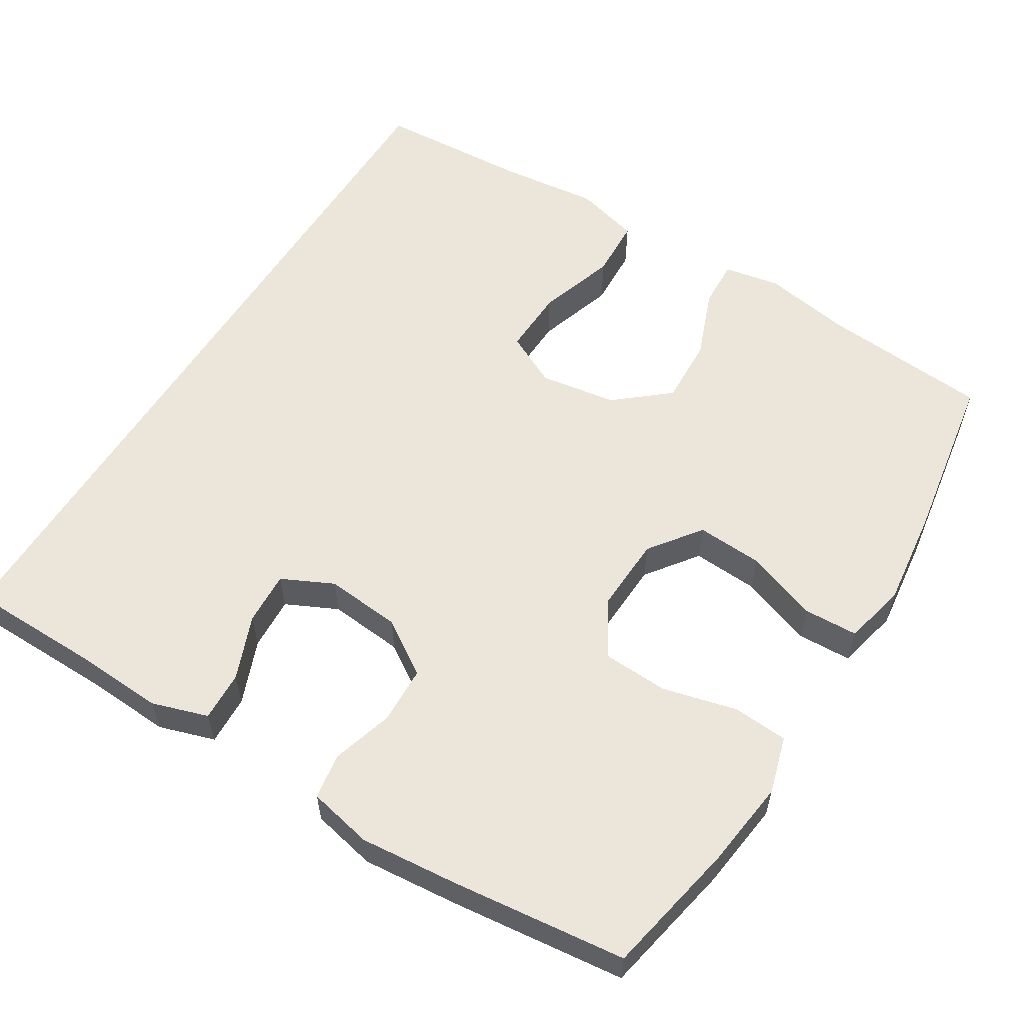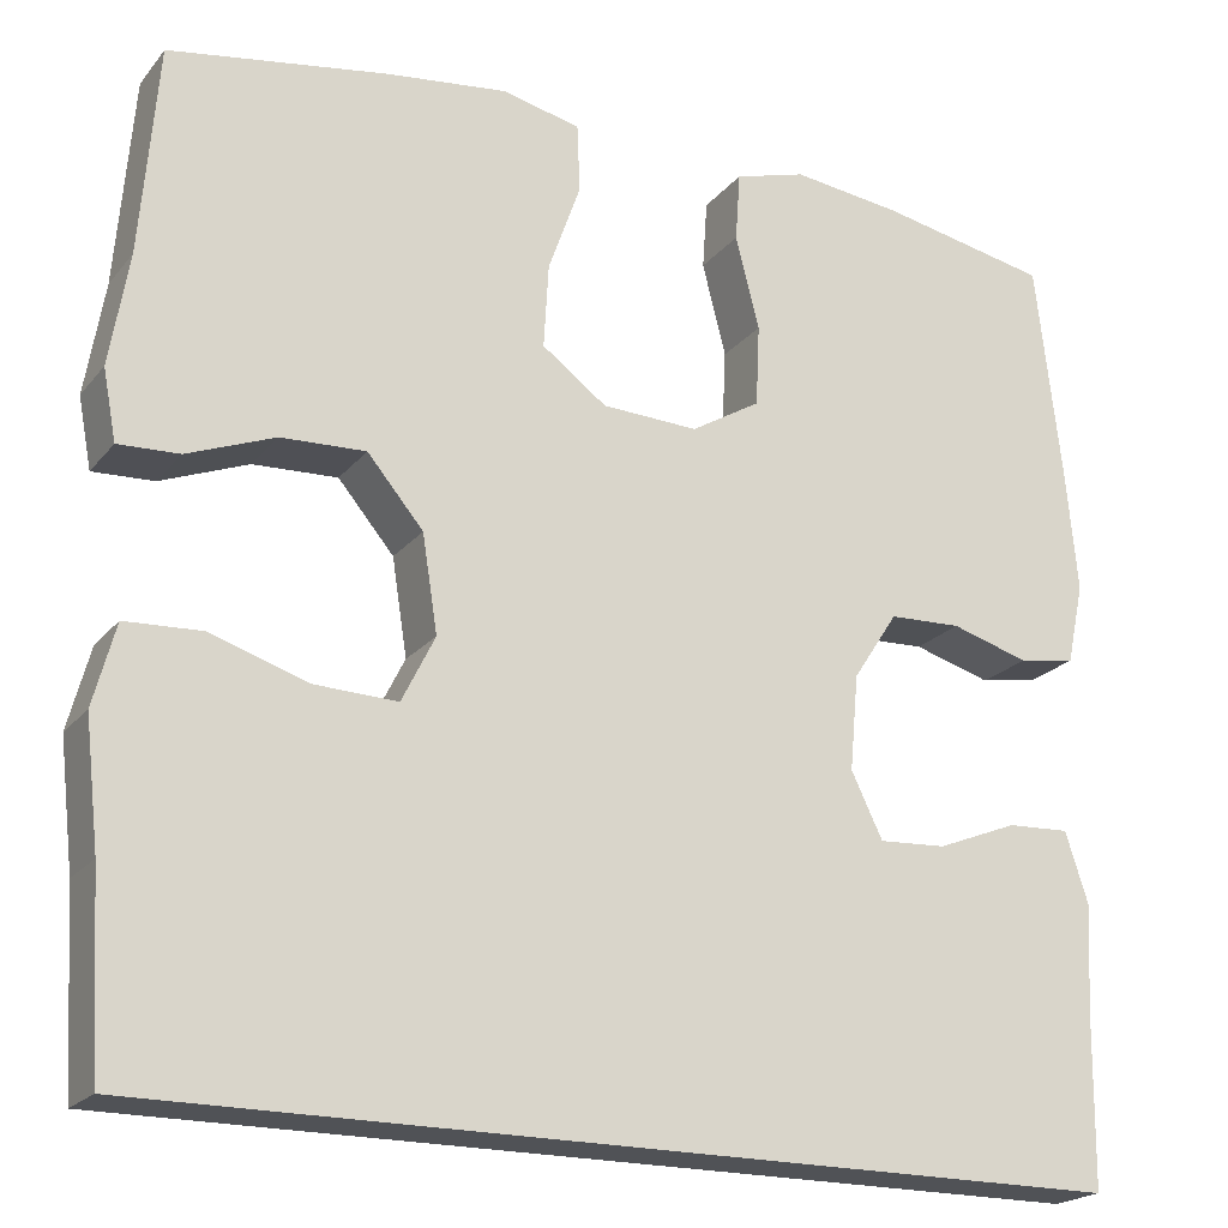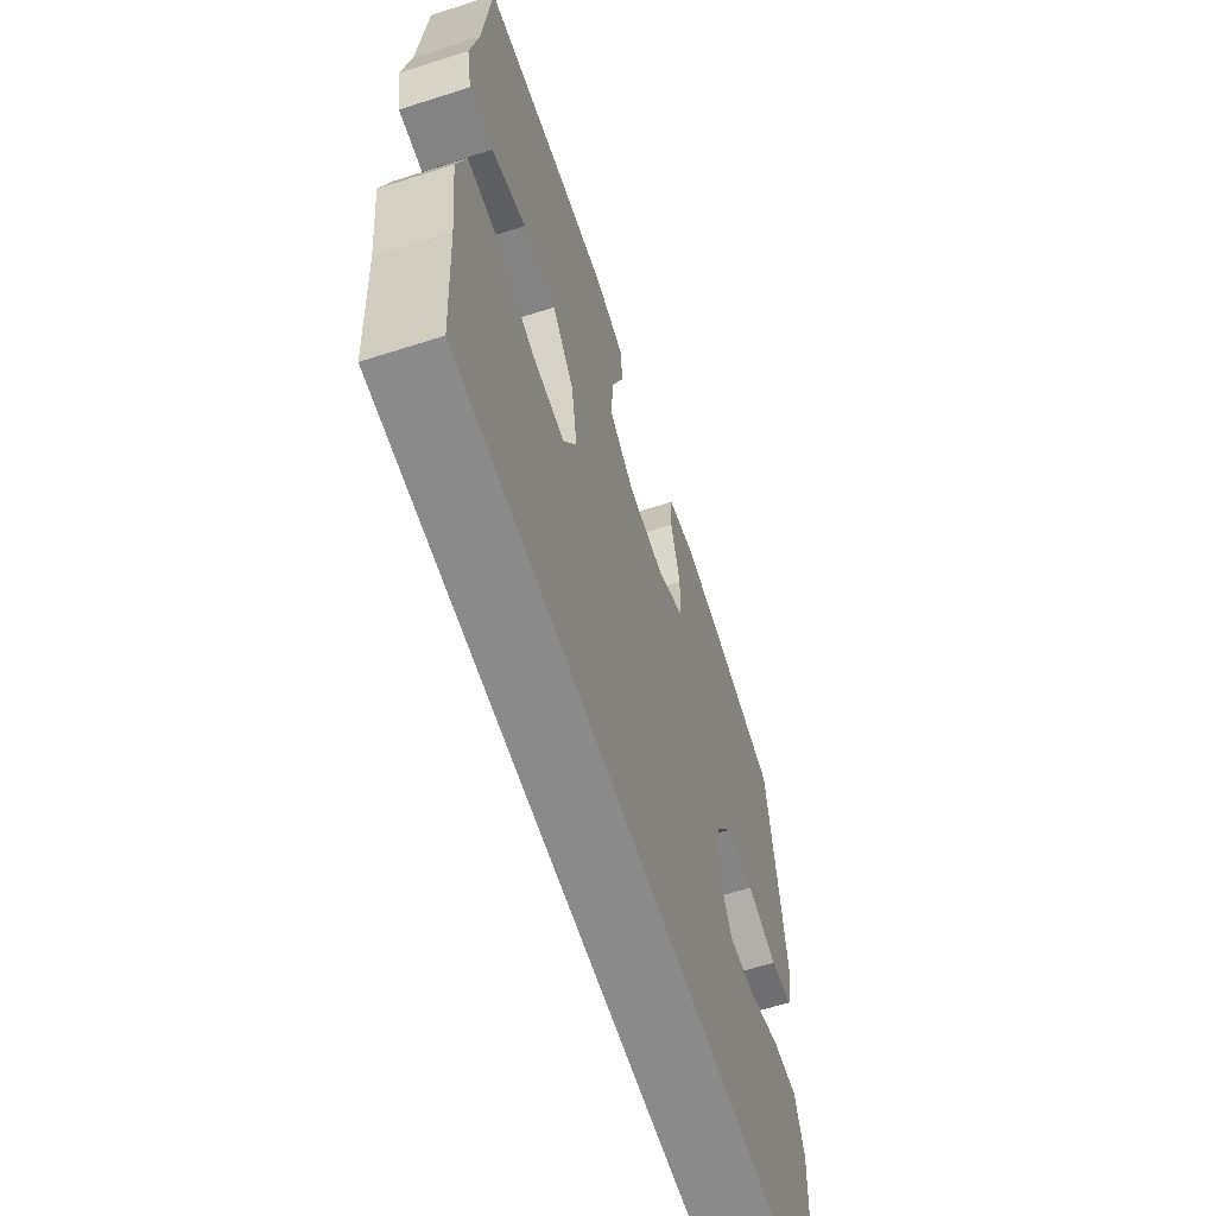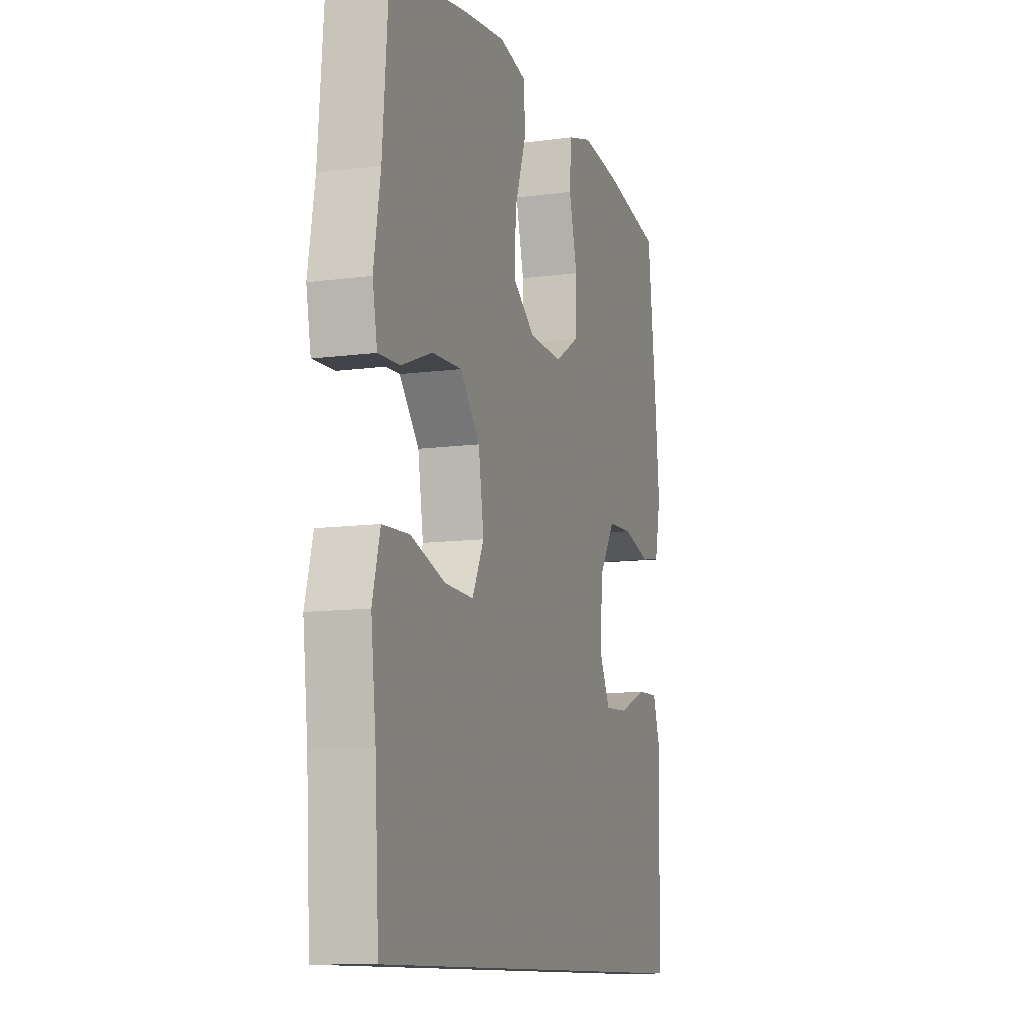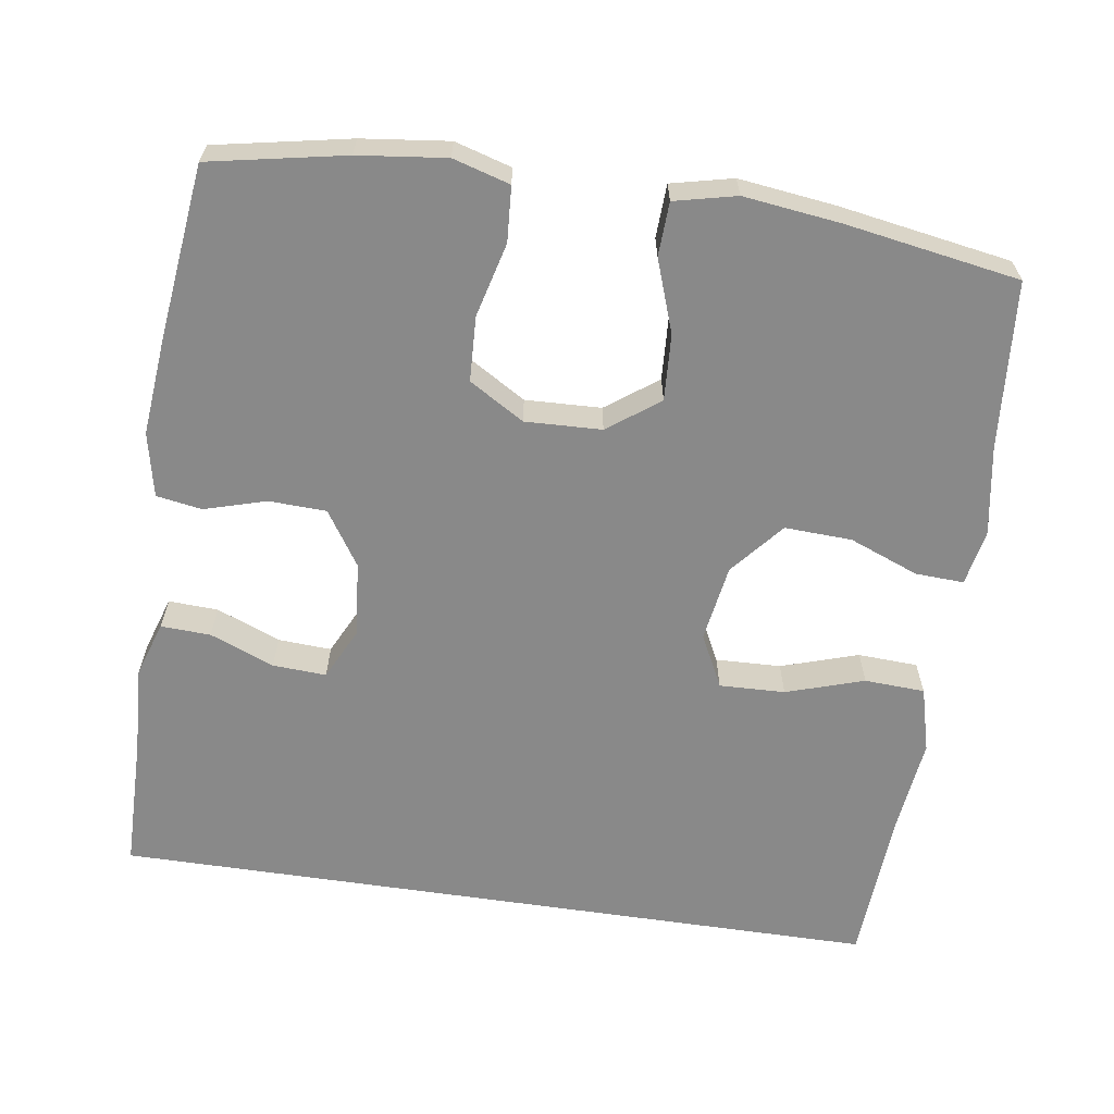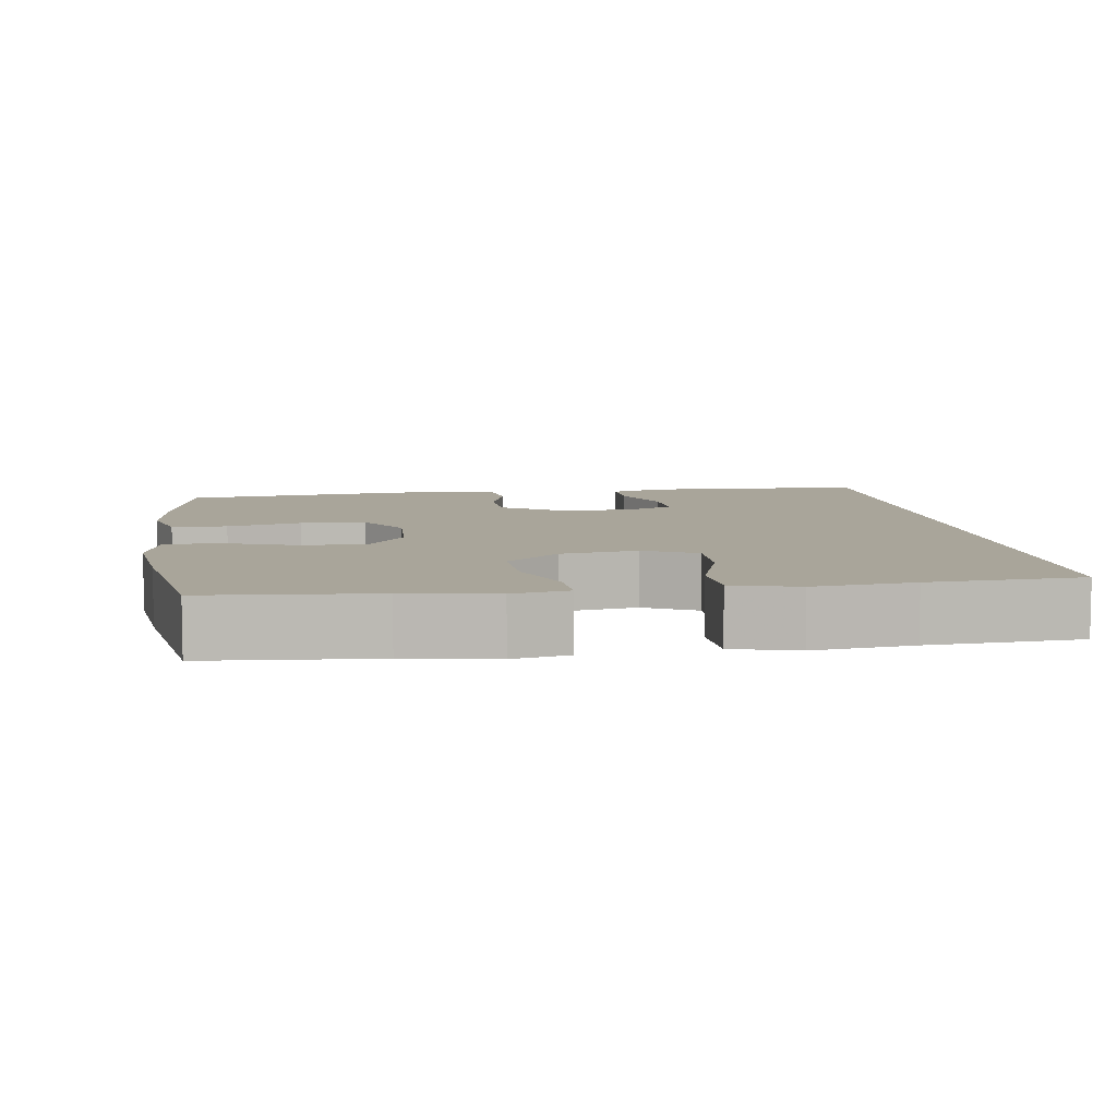
<metadata>
{"format":"obj","ext":"obj","renderer":"f3d","projection":"perspective","resolution":1024,"background":"white","views":[{"elev":57.5,"azim":-58.1,"up":"+Y"},{"elev":-20.8,"azim":152.3,"up":"+Z"},{"elev":-63.5,"azim":107.9,"up":"+Z"},{"elev":-11.0,"azim":108.3,"up":"+Z"},{"elev":-63.2,"azim":-8.5,"up":"+Y"},{"elev":7.5,"azim":81.8,"up":"+Y"}]}
</metadata>
<code>
v 0.5 0.07 0.5
v 0.518 0.07 0.279
v 0.538 0.07 0.16
v 0.524 0.07 0.086
v 0.46 0.07 0.089
v 0.368 0.07 0.125
v 0.279 0.07 0.129
v 0.22 0.07 0.059
v 0.204 0.07 -0.043
v 0.239 0.07 -0.113
v 0.326 0.07 -0.11
v 0.429 0.07 -0.077
v 0.509 0.07 -0.081
v 0.532 0.07 -0.167
v 0.517 0.07 -0.299
v 0.505 0.07 -0.5
v -0.518 0.07 -0.5
v -0.52 0.07 -0.323
v -0.526 0.07 -0.207
v -0.502 0.07 -0.133
v -0.436 0.07 -0.136
v -0.351 0.07 -0.17
v -0.28 0.07 -0.174
v -0.247 0.07 -0.106
v -0.256 0.07 -0.006
v -0.303 0.07 0.066
v -0.379 0.07 0.069
v -0.461 0.07 0.045
v -0.521 0.07 0.055
v -0.539 0.07 0.14
v -0.527 0.07 0.268
v -0.5 0.07 0.5
v -0.321 0.07 0.535
v -0.205 0.07 0.549
v -0.13 0.07 0.527
v -0.125 0.07 0.454
v -0.15 0.07 0.356
v -0.146 0.07 0.27
v -0.073 0.07 0.226
v 0.028 0.07 0.23
v 0.096 0.07 0.28
v 0.091 0.07 0.368
v 0.057 0.07 0.464
v 0.06 0.07 0.535
v 0.142 0.07 0.554
v 0.271 0.07 0.538
v 0.5 0 0.5
v 0.518 0 0.279
v 0.538 0 0.16
v 0.524 0 0.086
v 0.46 0 0.089
v 0.368 0 0.125
v 0.279 0 0.129
v 0.22 0 0.059
v 0.204 0 -0.043
v 0.239 0 -0.113
v 0.326 0 -0.11
v 0.429 0 -0.077
v 0.509 0 -0.081
v 0.532 0 -0.167
v 0.517 0 -0.299
v 0.505 0 -0.5
v -0.518 0 -0.5
v -0.52 0 -0.323
v -0.526 0 -0.207
v -0.502 0 -0.133
v -0.436 0 -0.136
v -0.351 0 -0.17
v -0.28 0 -0.174
v -0.247 0 -0.106
v -0.256 0 -0.006
v -0.303 0 0.066
v -0.379 0 0.069
v -0.461 0 0.045
v -0.521 0 0.055
v -0.539 0 0.14
v -0.527 0 0.268
v -0.5 0 0.5
v -0.321 0 0.535
v -0.205 0 0.549
v -0.13 0 0.527
v -0.125 0 0.454
v -0.15 0 0.356
v -0.146 0 0.27
v -0.073 0 0.226
v 0.028 0 0.23
v 0.096 0 0.28
v 0.091 0 0.368
v 0.057 0 0.464
v 0.06 0 0.535
v 0.142 0 0.554
v 0.271 0 0.538
f 45 46 1 2
f 42 43 44 45
f 41 42 45 2
f 40 41 2 3
f 39 40 3
f 34 35 36 37
f 34 37 38
f 33 34 38
f 32 33 38
f 31 32 38
f 30 31 38 39
f 27 28 29 30
f 26 27 30 39
f 19 20 21 22
f 18 19 22 23
f 15 16 17 18
f 15 18 23
f 14 15 23 24
f 11 12 13 14
f 10 11 14
f 3 4 5 6
f 3 6 7
f 39 3 7
f 25 26 39 7
f 24 25 7 8
f 10 14 24
f 9 10 24
f 8 9 24
f 48 47 92 91
f 91 90 89 88
f 48 91 88 87
f 49 48 87 86
f 49 86 85
f 83 82 81 80
f 84 83 80
f 84 80 79
f 84 79 78
f 84 78 77
f 85 84 77 76
f 76 75 74 73
f 85 76 73 72
f 68 67 66 65
f 69 68 65 64
f 64 63 62 61
f 69 64 61
f 70 69 61 60
f 60 59 58 57
f 60 57 56
f 52 51 50 49
f 53 52 49
f 53 49 85
f 53 85 72 71
f 54 53 71 70
f 70 60 56
f 70 56 55
f 70 55 54
f 1 47 48 2
f 2 48 49 3
f 3 49 50 4
f 4 50 51 5
f 5 51 52 6
f 6 52 53 7
f 7 53 54 8
f 8 54 55 9
f 9 55 56 10
f 10 56 57 11
f 11 57 58 12
f 12 58 59 13
f 13 59 60 14
f 14 60 61 15
f 15 61 62 16
f 16 62 63 17
f 17 63 64 18
f 18 64 65 19
f 19 65 66 20
f 20 66 67 21
f 21 67 68 22
f 22 68 69 23
f 23 69 70 24
f 24 70 71 25
f 25 71 72 26
f 26 72 73 27
f 27 73 74 28
f 28 74 75 29
f 29 75 76 30
f 30 76 77 31
f 31 77 78 32
f 32 78 79 33
f 33 79 80 34
f 34 80 81 35
f 35 81 82 36
f 36 82 83 37
f 37 83 84 38
f 38 84 85 39
f 39 85 86 40
f 40 86 87 41
f 41 87 88 42
f 42 88 89 43
f 43 89 90 44
f 44 90 91 45
f 45 91 92 46
f 46 92 47 1

</code>
